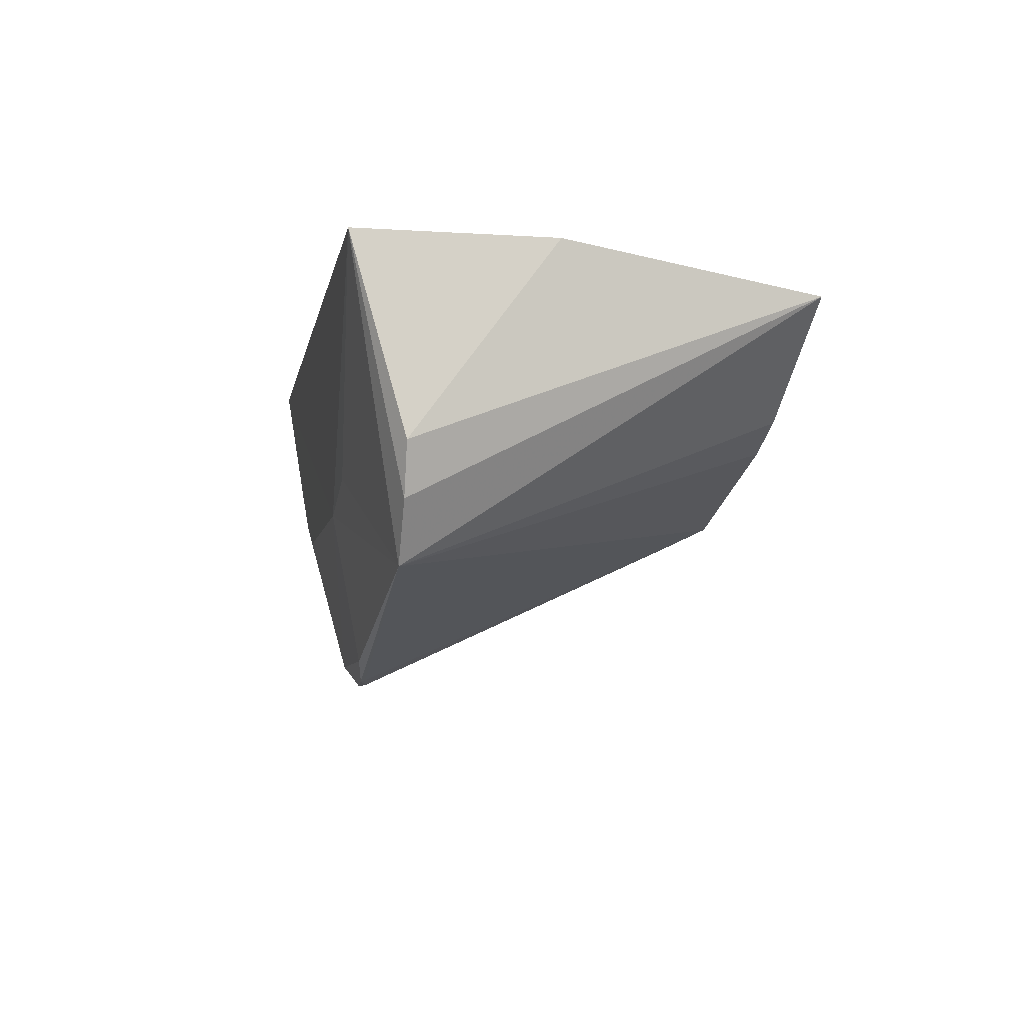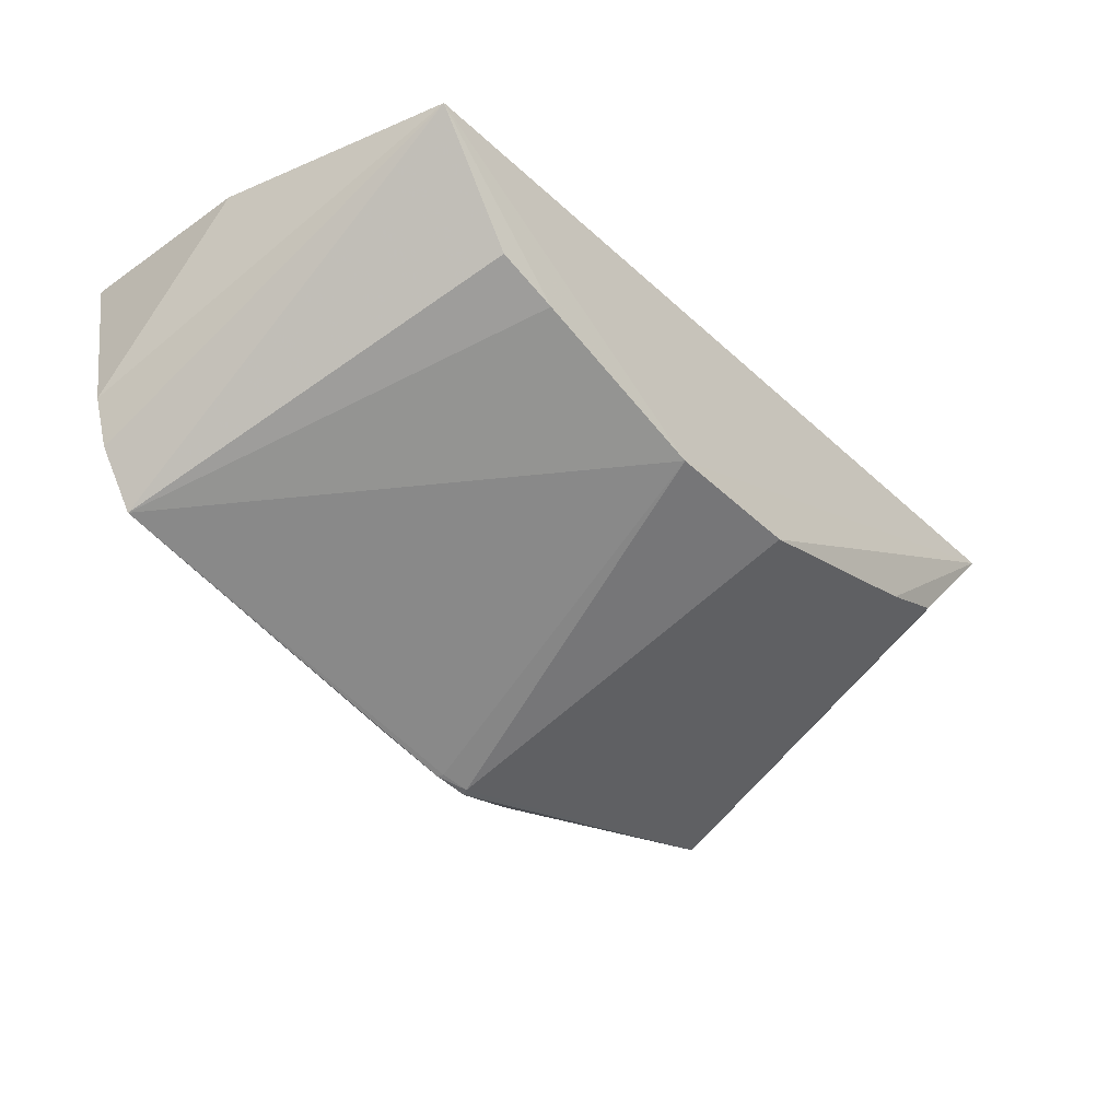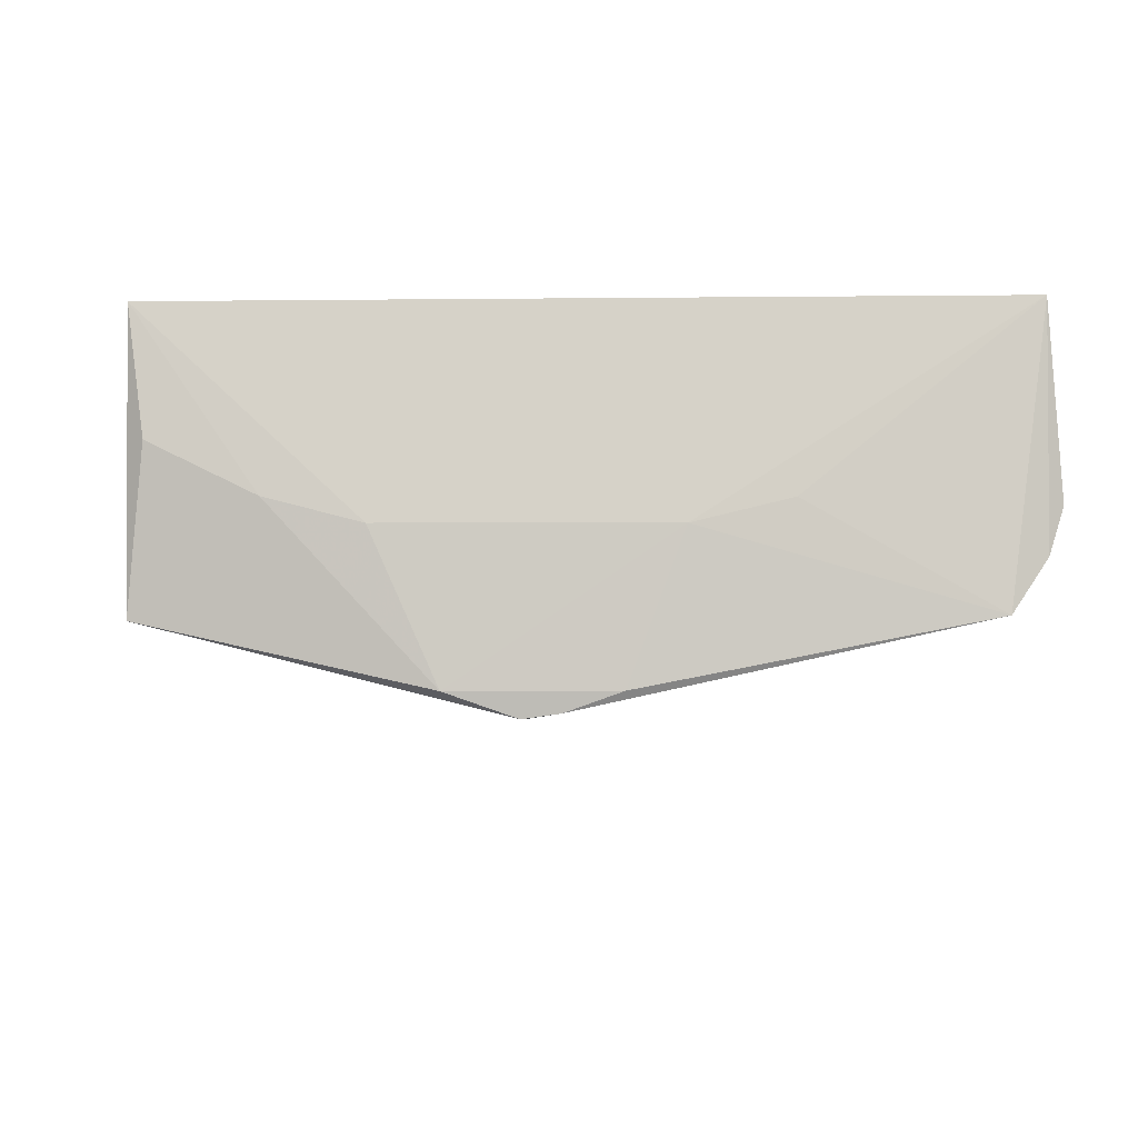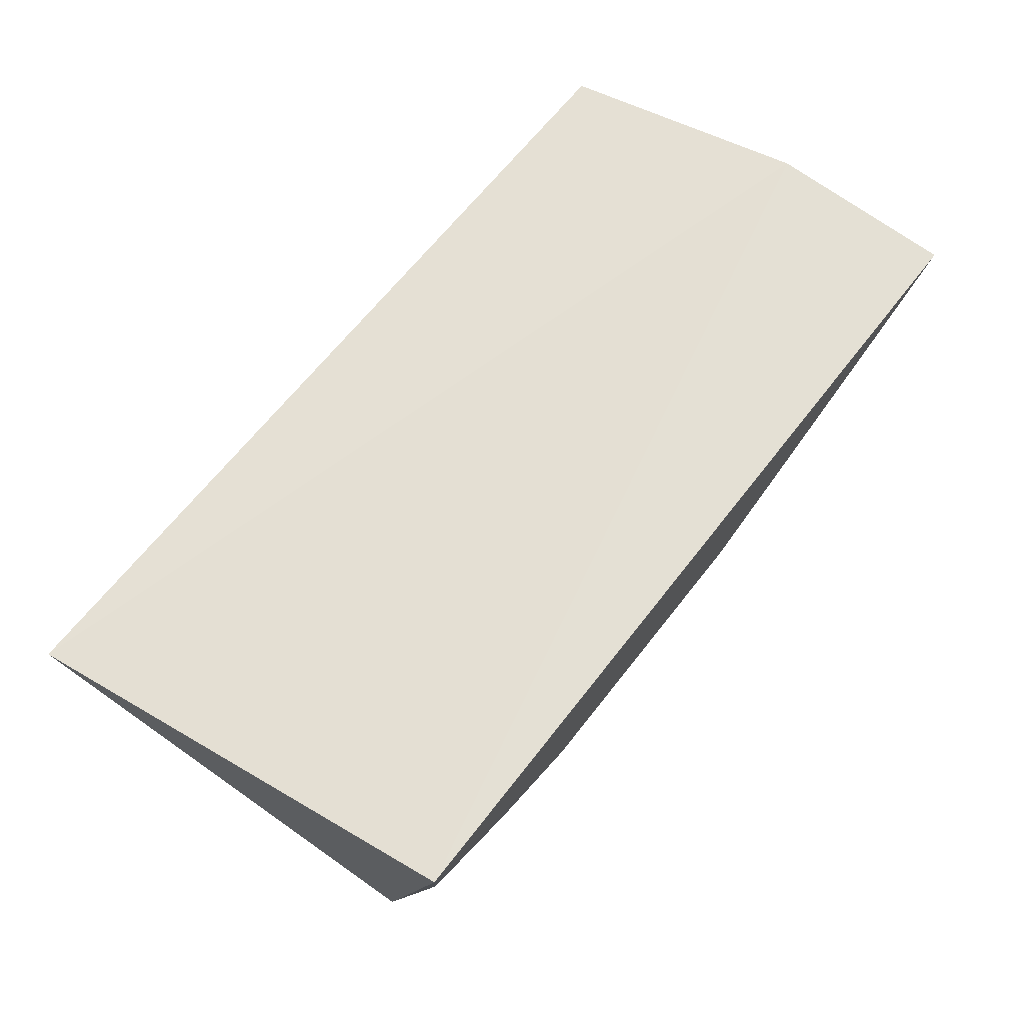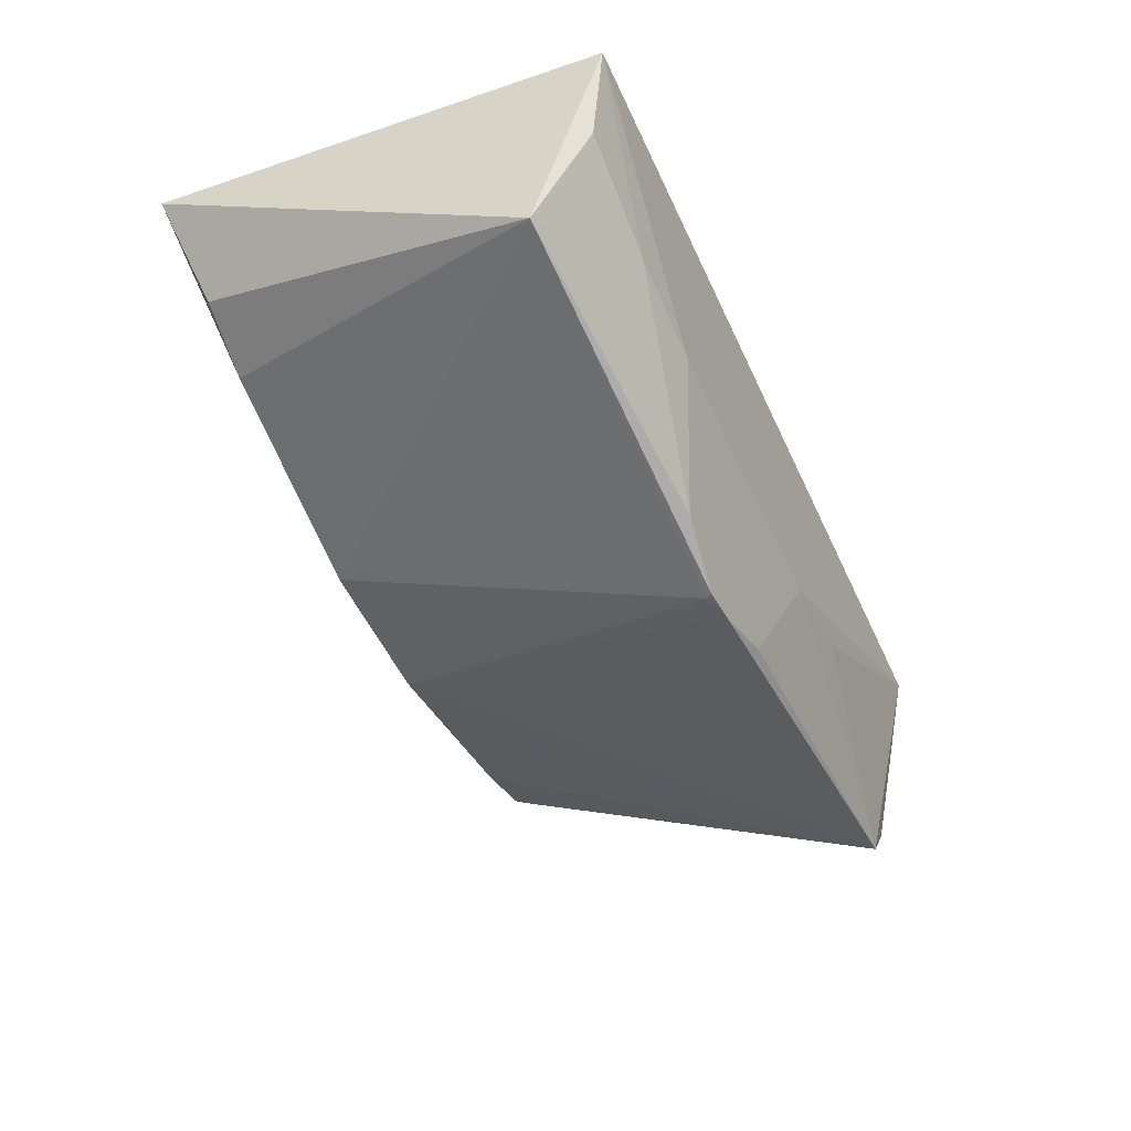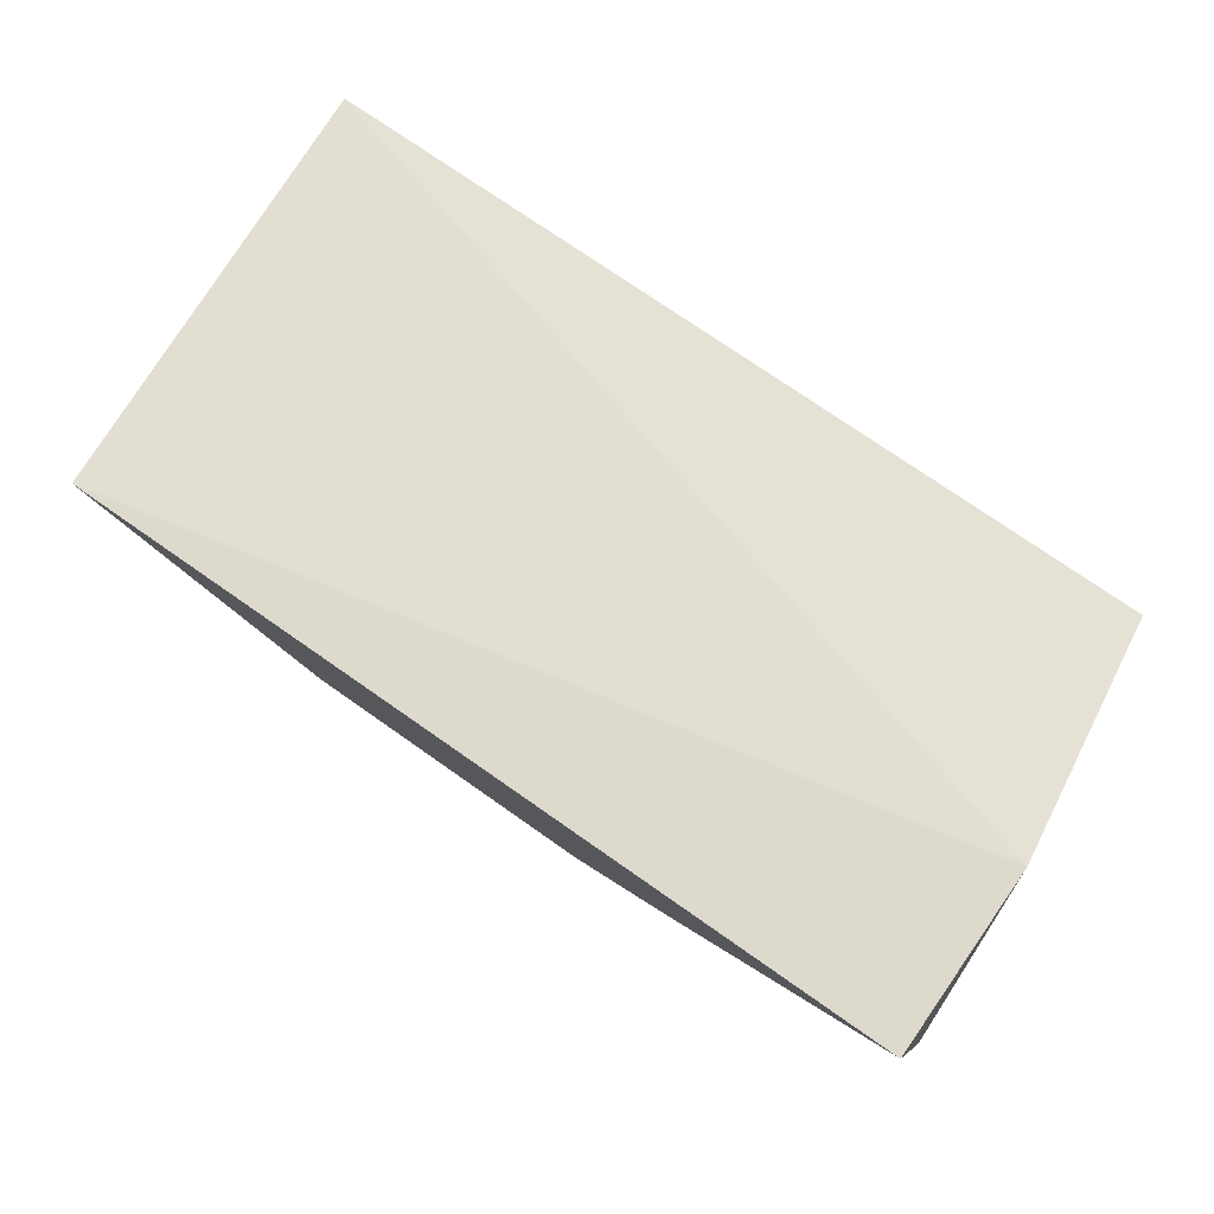
<metadata>
{"format":"obj","ext":"obj","renderer":"f3d","projection":"perspective","resolution":1024,"background":"white","views":[{"elev":-6.9,"azim":79.8,"up":"+Y"},{"elev":-39.1,"azim":130.8,"up":"+Y"},{"elev":-17.4,"azim":0.7,"up":"+Y"},{"elev":65.9,"azim":-52.3,"up":"+Y"},{"elev":-54.4,"azim":-65.5,"up":"+Y"},{"elev":72.2,"azim":35.1,"up":"+Y"}]}
</metadata>
<code>
v 0.004948 -0.4624 -0.02624
v 0.2345 -0.2719 -0.2384
v 0.2523 -0.2522 0.006485
v -0.2172 -0.2529 0.005847
v -0.245 -0.2721 -0.2422
v 0.06794 -0.3706 -0.003152
v 0.2296 -0.4137 -0.02189
v -0.04441 -0.3724 -0.2309
v -0.2164 -0.4116 -0.0342
v 0.2526 -0.2525 -0.09845
v -0.0928 -0.3699 -0.003564
v 0.03665 -0.4519 -0.02189
v 0.1228 -0.3569 -0.003376
v 0.03814 -0.3708 -0.2305
v -0.01392 -0.4642 -0.03091
v -0.2043 -0.3245 -0.2286
v 0.2596 -0.3559 -0.02189
v -0.05554 -0.4519 -0.02189
v -0.2073 -0.3244 -0.004795
v 0.179 -0.3286 -0.2295
v 0.003055 -0.4617 -0.02918
v -0.1641 -0.3406 -0.2302
v 0.2504 -0.3831 -0.02189
v -0.0158 -0.465 -0.02734
v -0.1469 -0.3551 -0.004572
v 0.145 -0.3403 -0.2309
f 6 3 4
f 9 4 5
f 10 2 5
f 10 5 4
f 10 4 3
f 11 6 4
f 12 7 6
f 12 1 7
f 13 7 3
f 13 3 6
f 13 6 7
f 14 8 5
f 14 5 2
f 15 9 8
f 15 8 14
f 16 9 5
f 17 2 10
f 17 10 3
f 18 12 6
f 18 6 11
f 19 4 9
f 20 2 7
f 21 14 7
f 21 7 1
f 21 15 14
f 21 1 15
f 22 16 5
f 22 5 8
f 22 8 9
f 22 9 16
f 23 7 2
f 23 2 17
f 23 17 3
f 23 3 7
f 24 15 1
f 24 1 12
f 24 12 18
f 24 18 9
f 24 9 15
f 25 11 4
f 25 4 19
f 25 18 11
f 25 19 9
f 25 9 18
f 26 14 2
f 26 2 20
f 26 20 7
f 26 7 14

</code>
